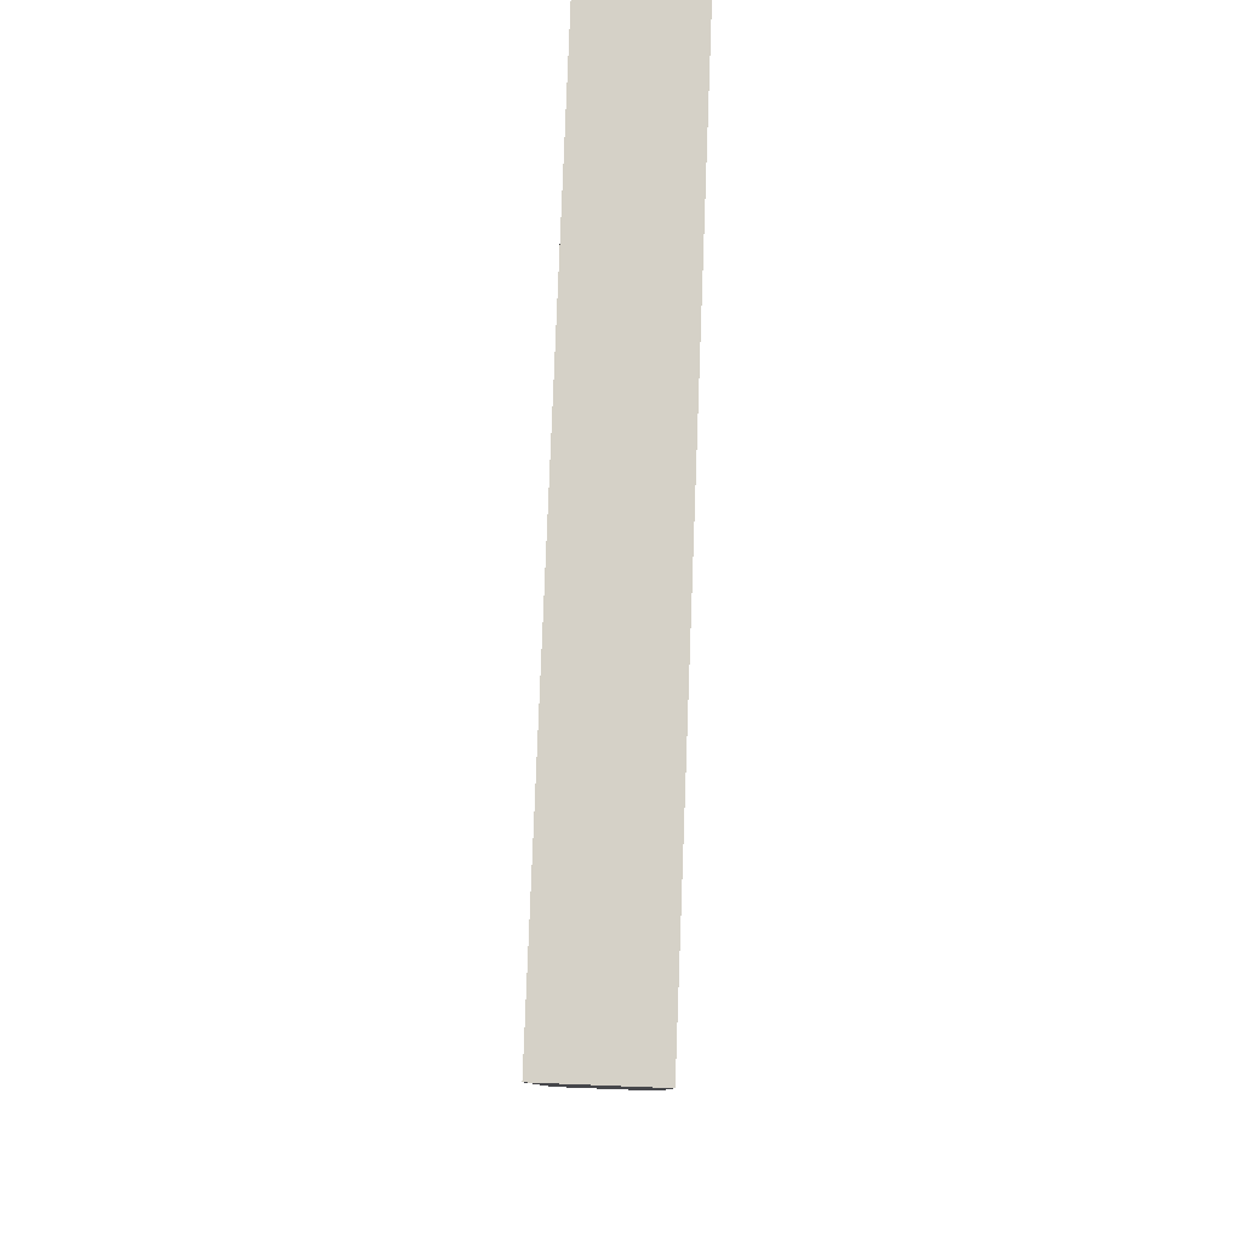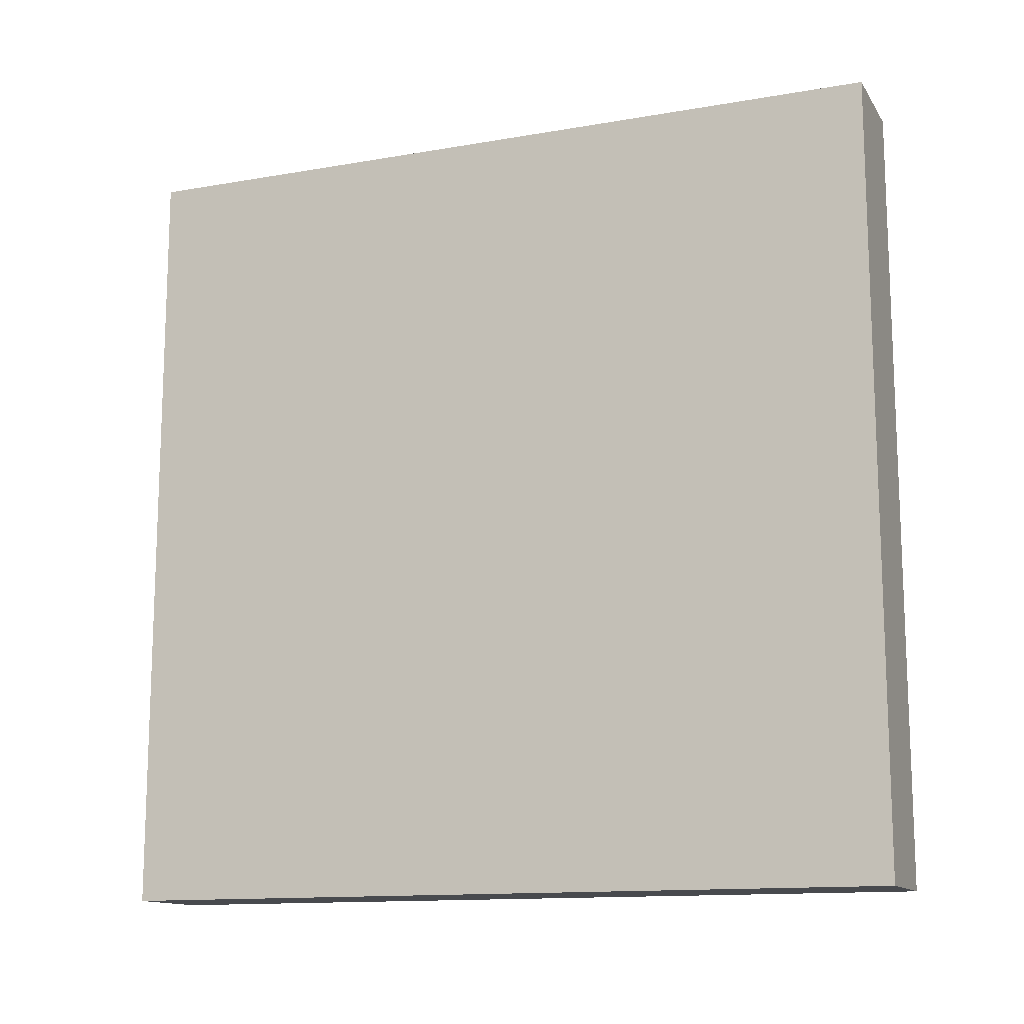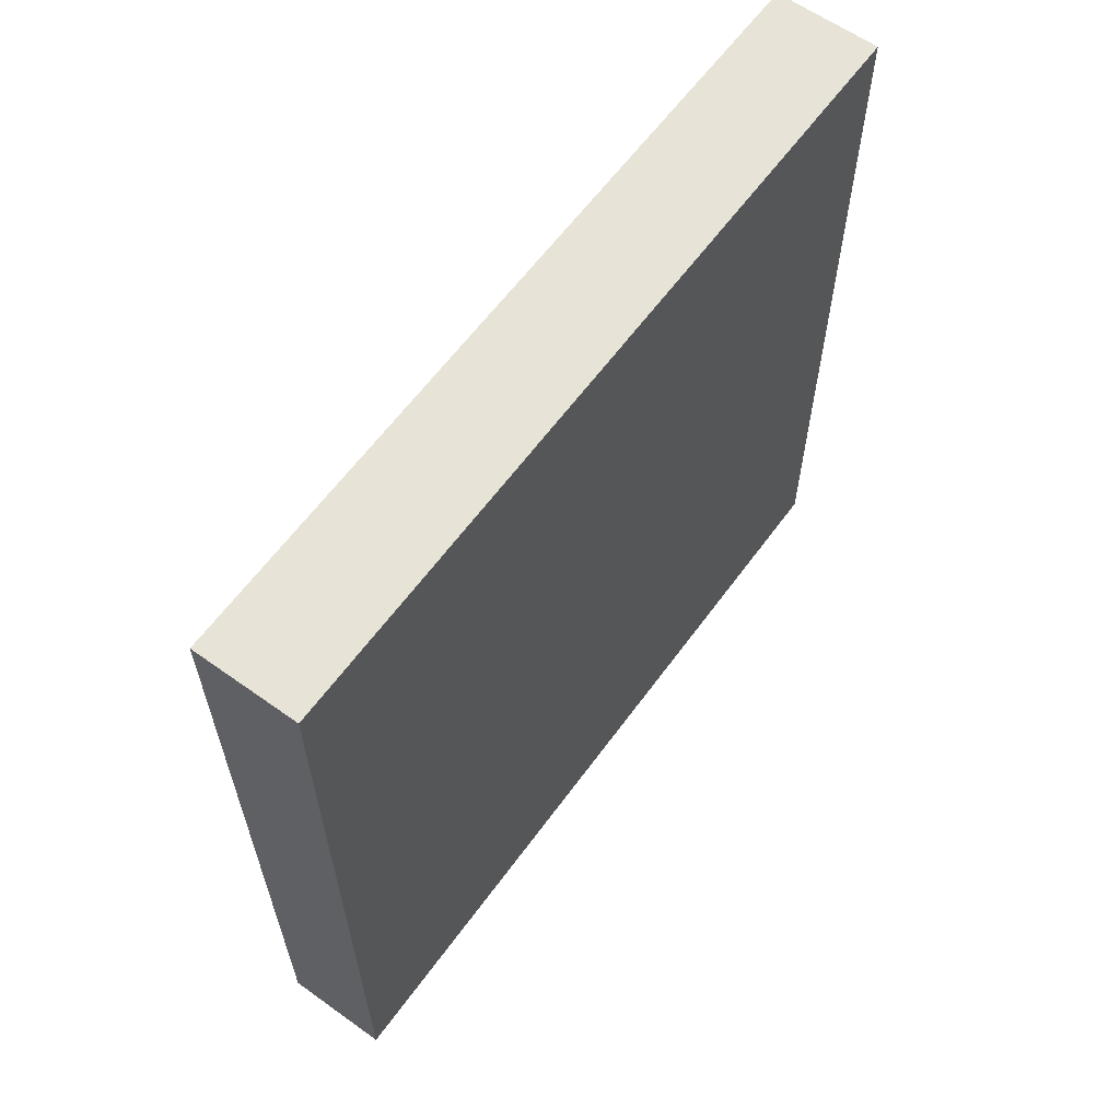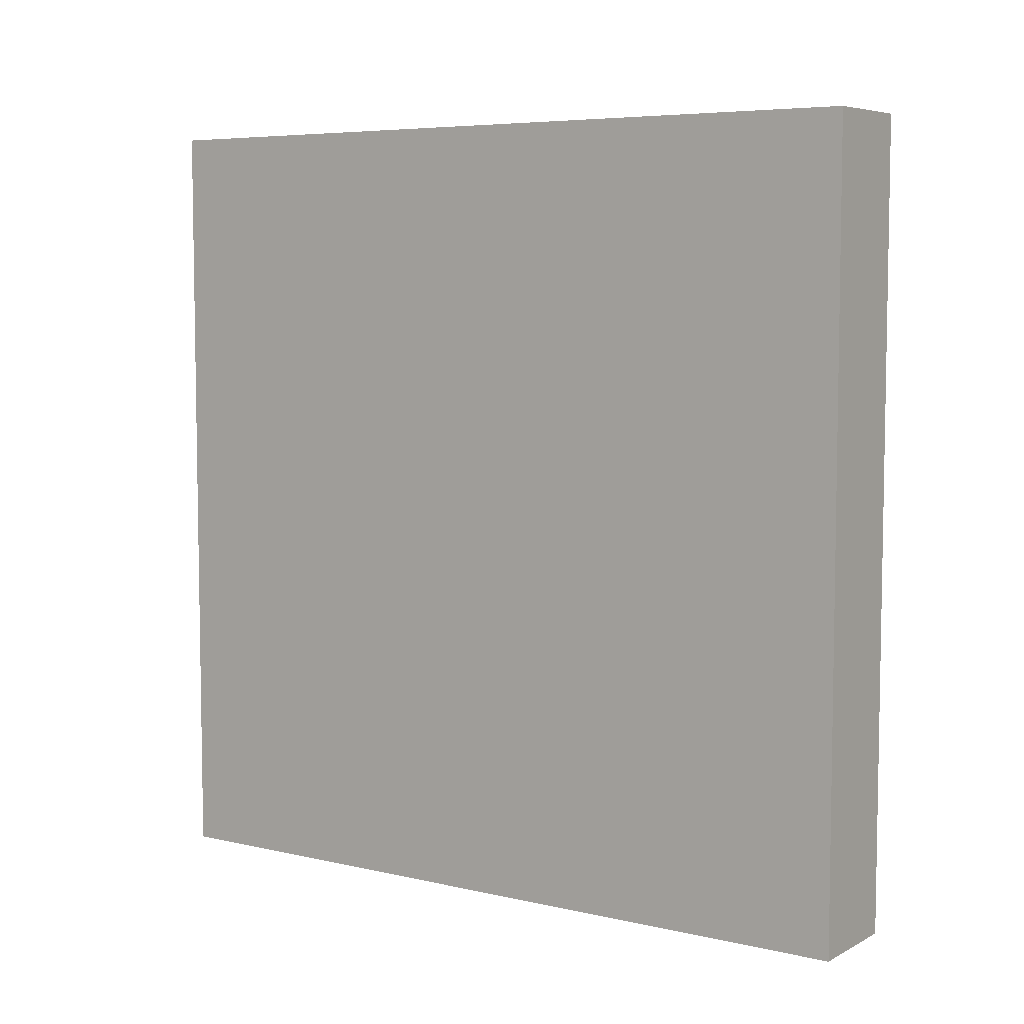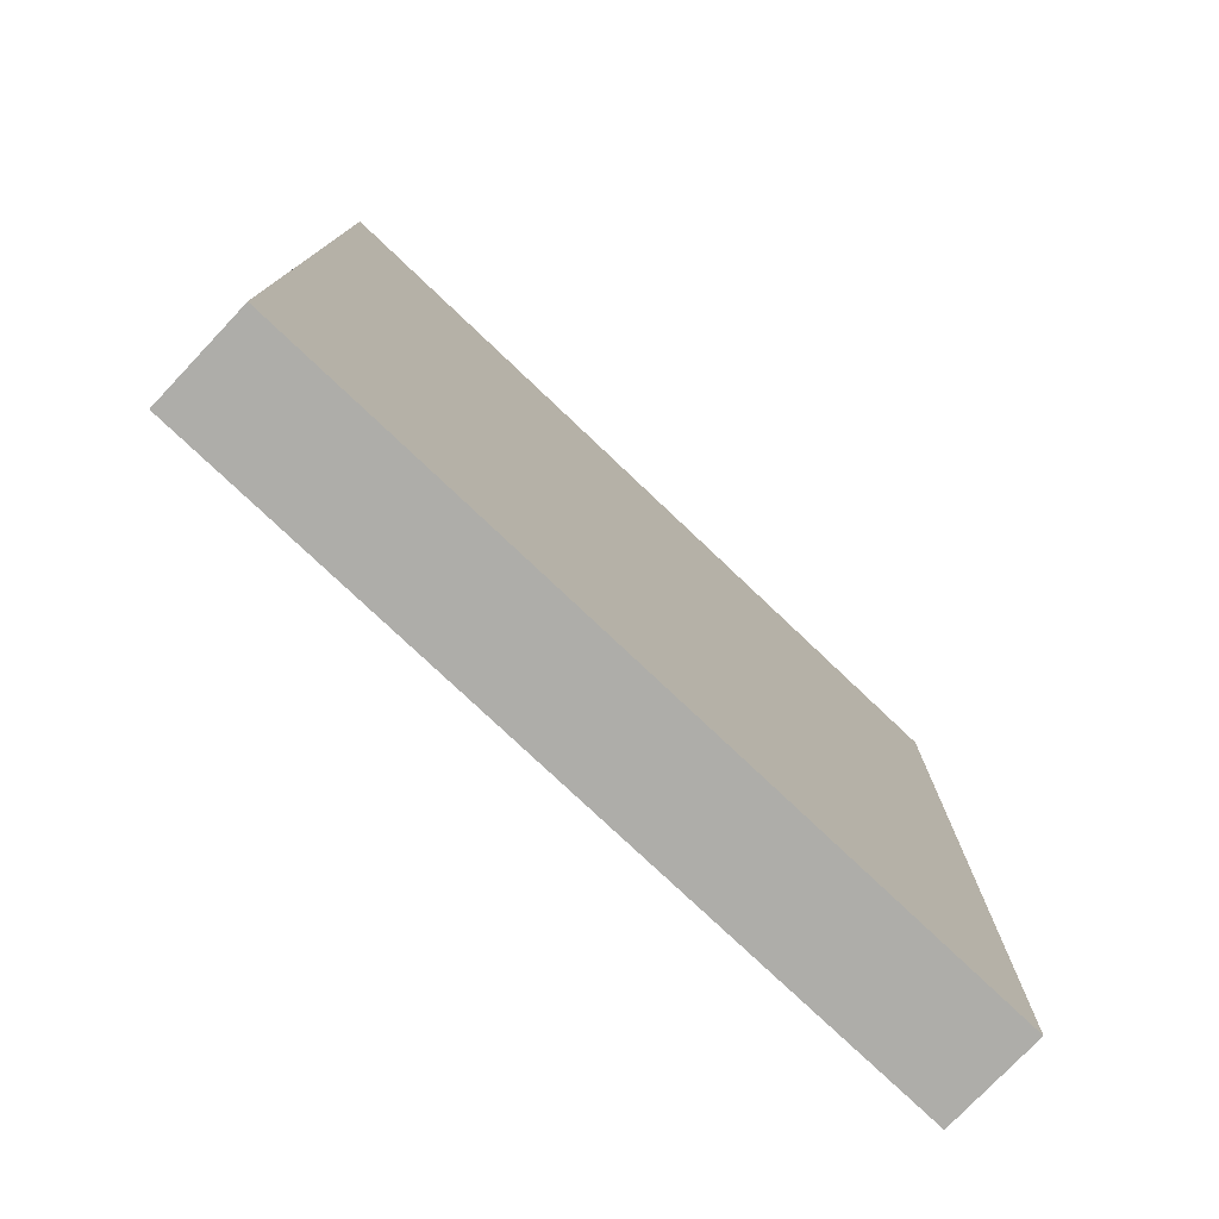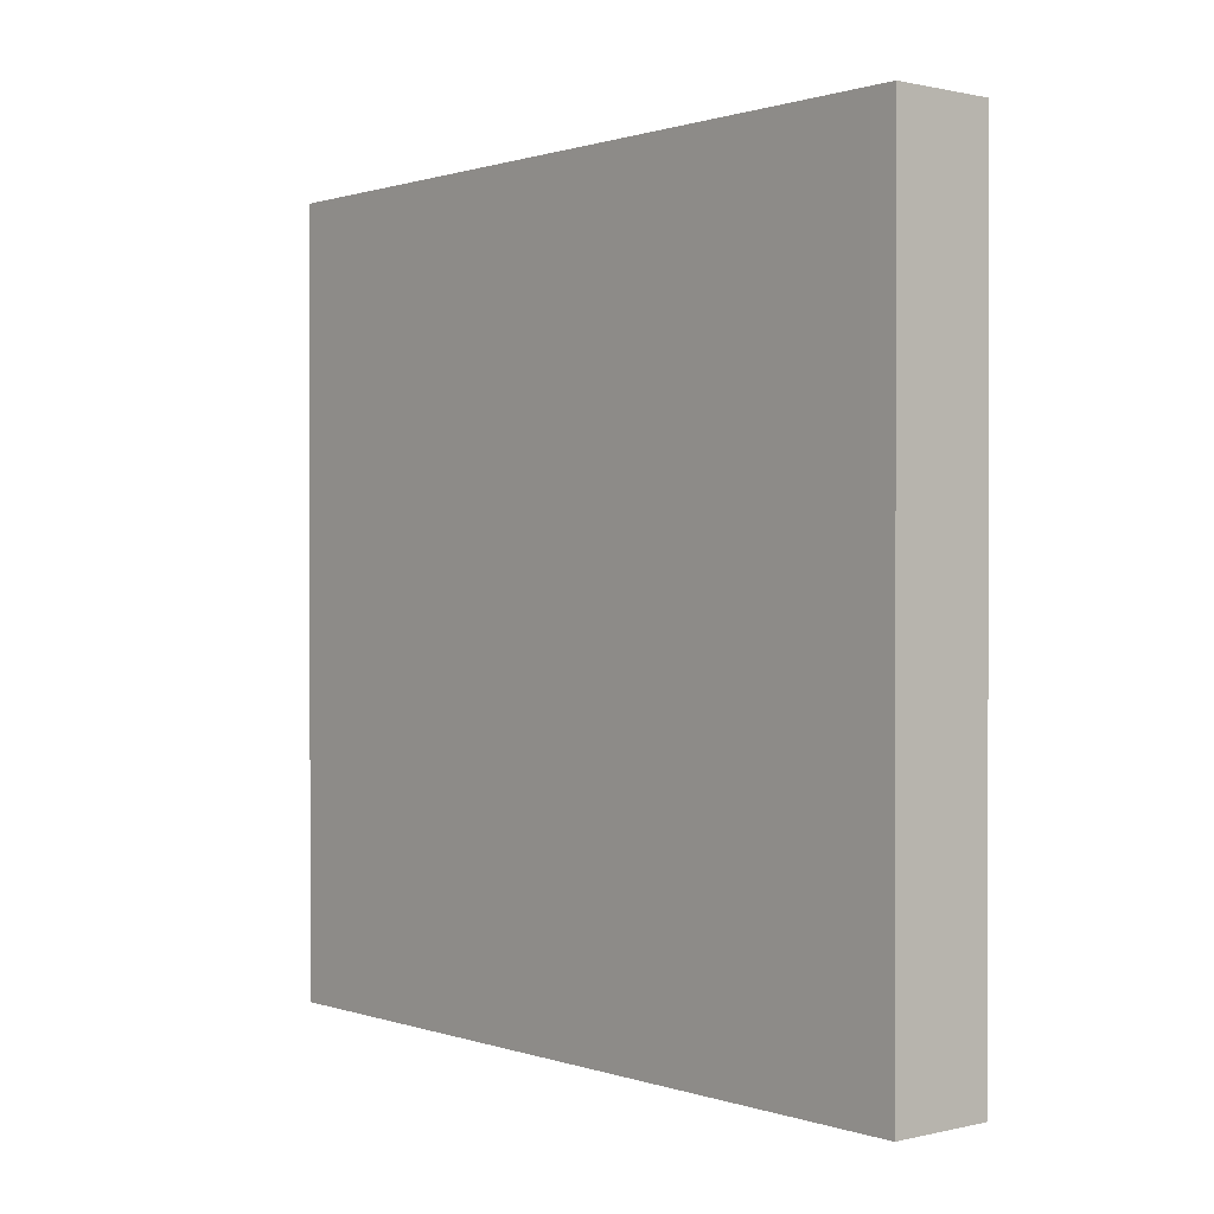
<metadata>
{"format":"obj","ext":"obj","renderer":"f3d","projection":"perspective","resolution":1024,"background":"white","views":[{"elev":79.3,"azim":2.2,"up":"+Y"},{"elev":-13.3,"azim":-68.5,"up":"+Z"},{"elev":61.5,"azim":36.0,"up":"+Z"},{"elev":6.2,"azim":-55.6,"up":"+Z"},{"elev":-77.1,"azim":-133.5,"up":"+Z"},{"elev":0.7,"azim":139.9,"up":"+Z"}]}
</metadata>
<code>
g default
v -0.2297 -1.748 1.748
v 0.2297 -1.748 1.748
v -0.2297 1.748 1.748
v 0.2297 1.748 1.748
v -0.2297 1.748 -1.748
v 0.2297 1.748 -1.748
v -0.2297 -1.748 -1.748
v 0.2297 -1.748 -1.748
g quad_sign
f 1 2 4 3
f 3 4 6 5
f 5 6 8 7
f 7 8 2 1
f 2 8 6 4
f 7 1 3 5

</code>
